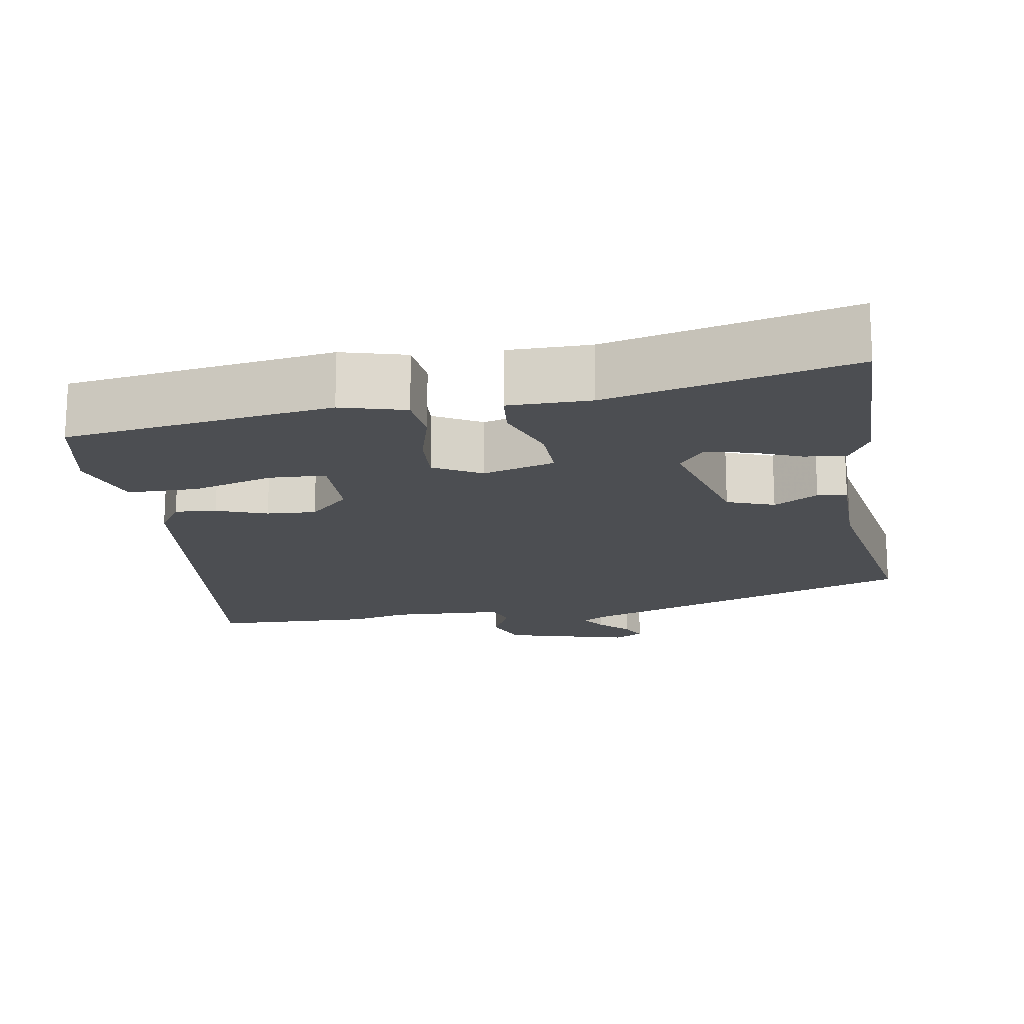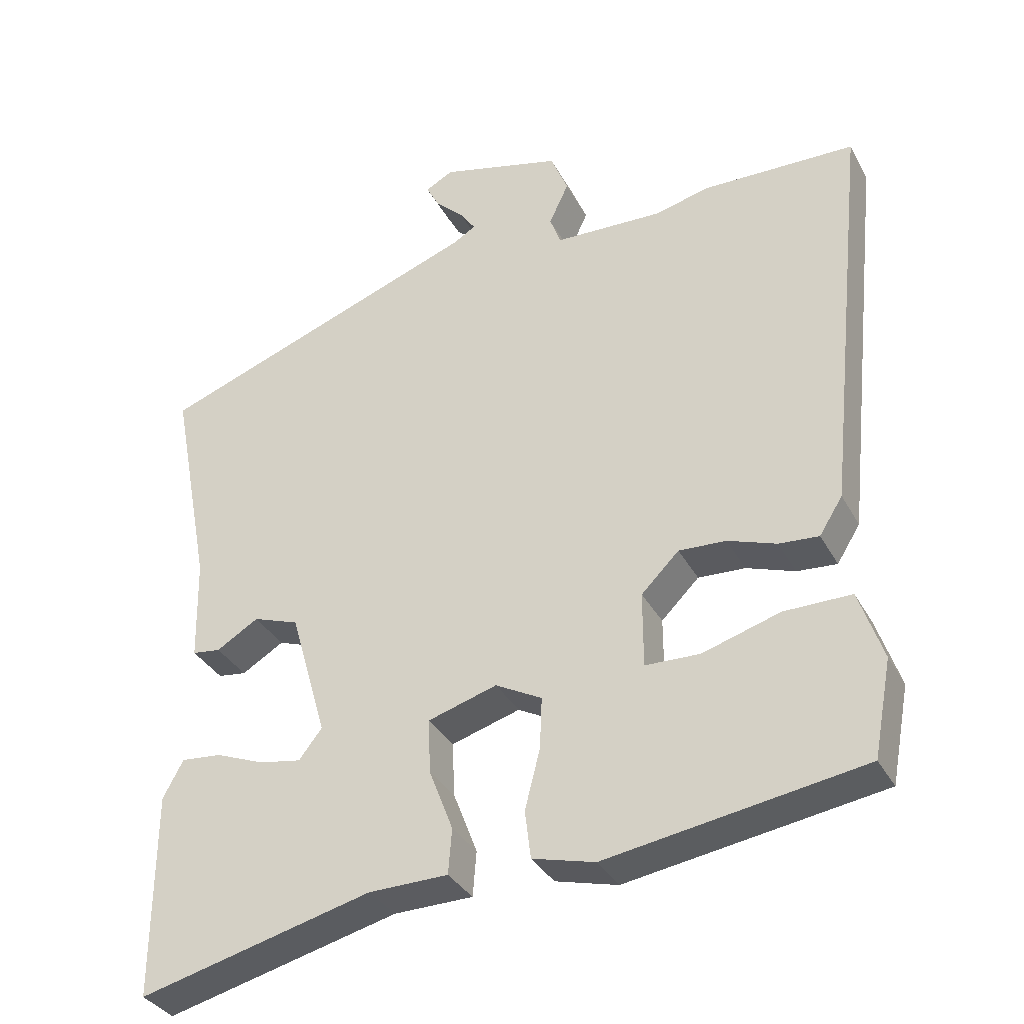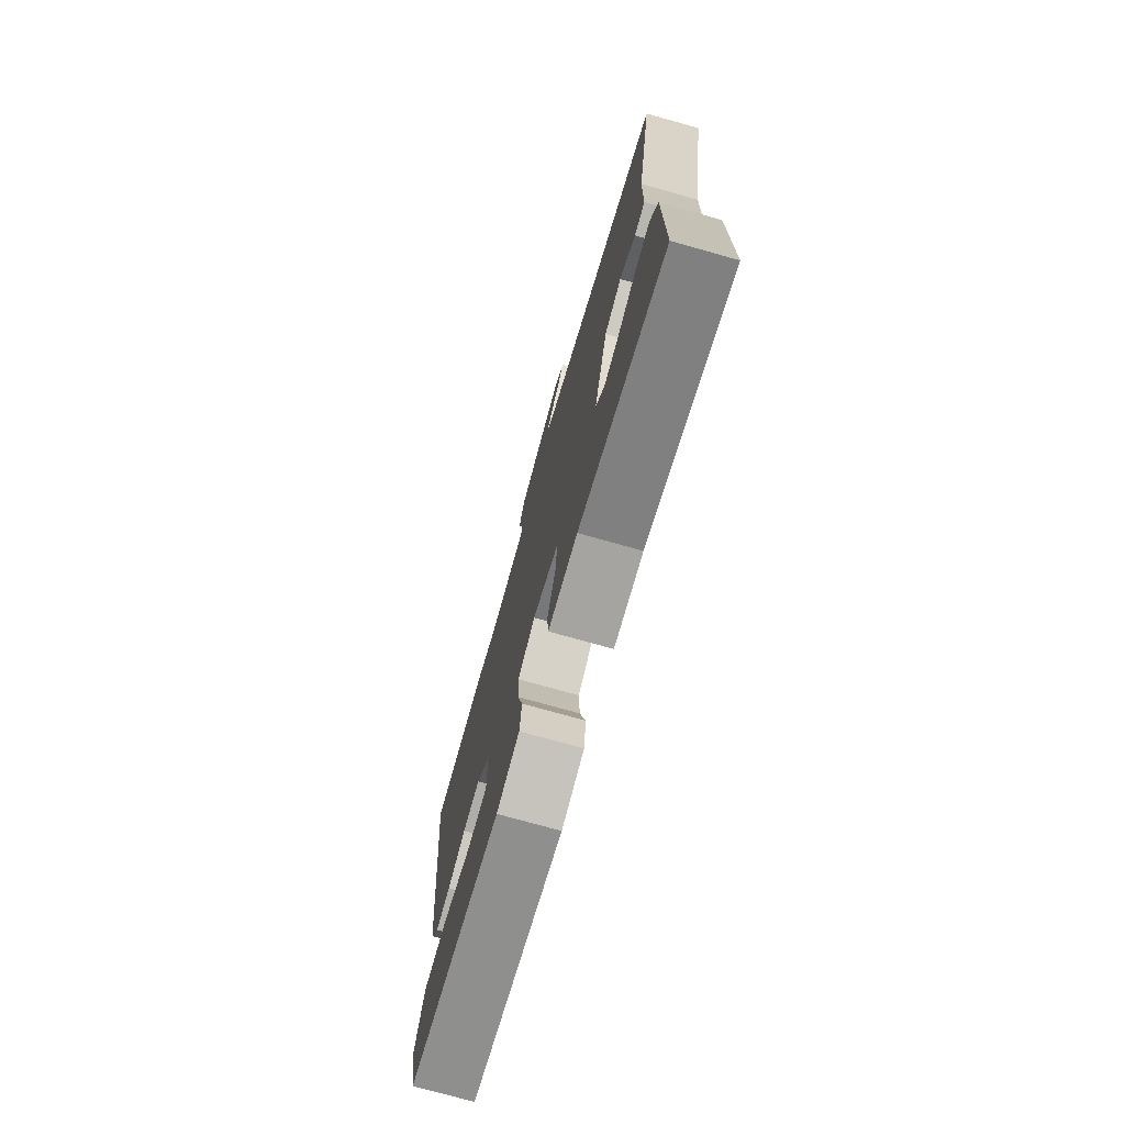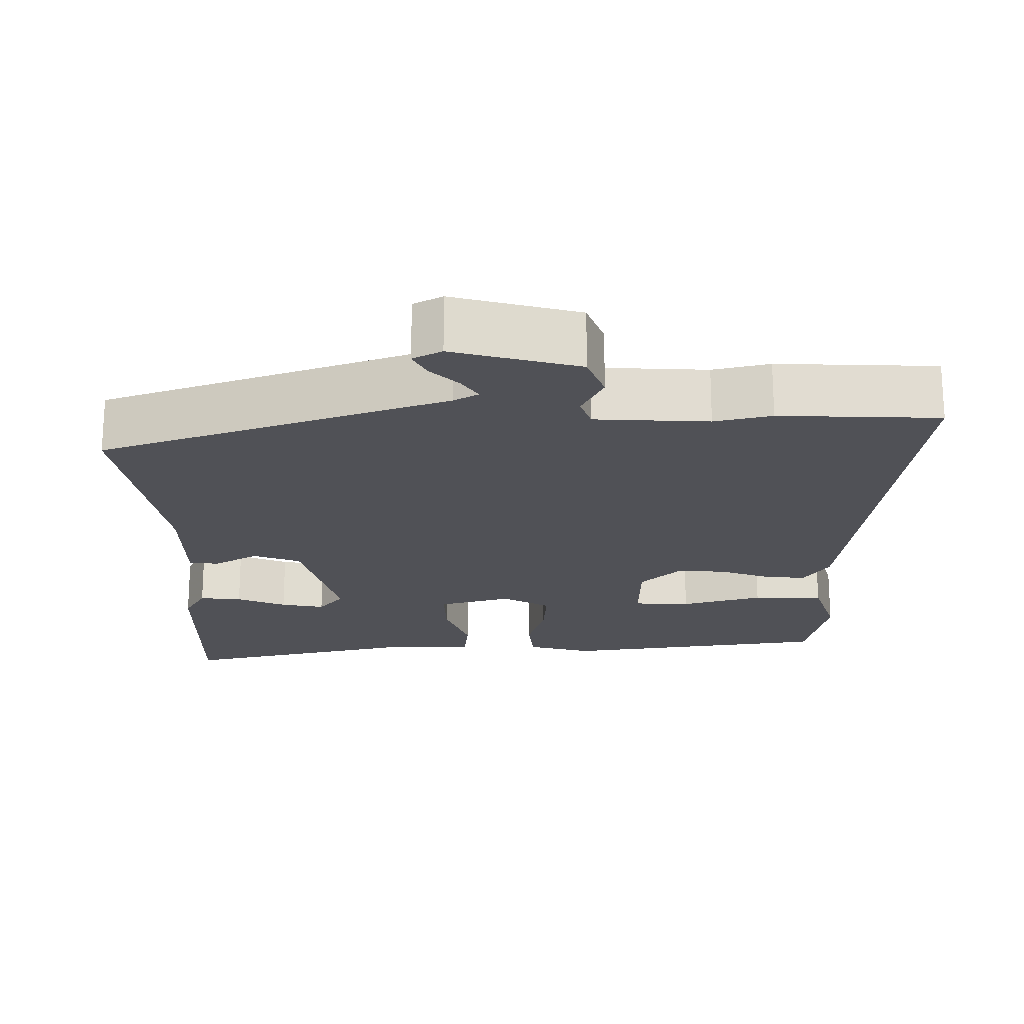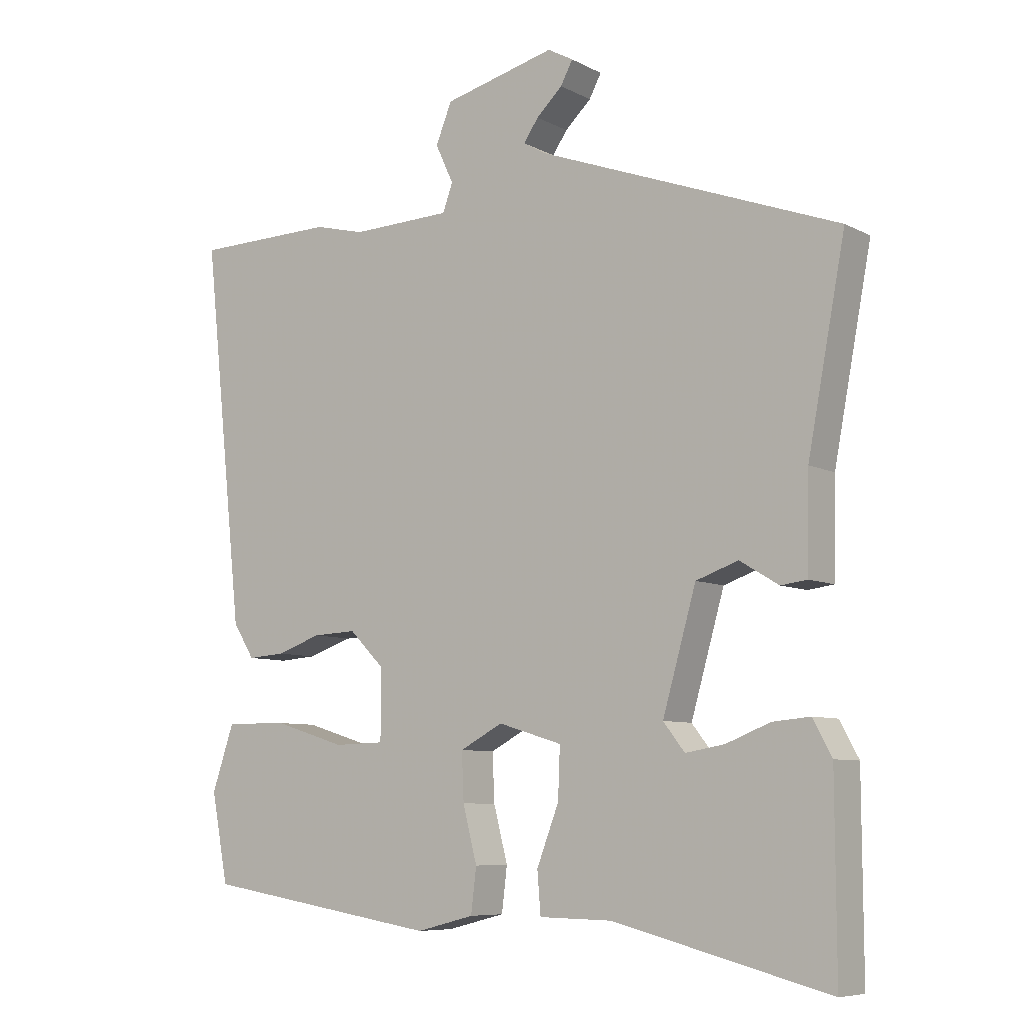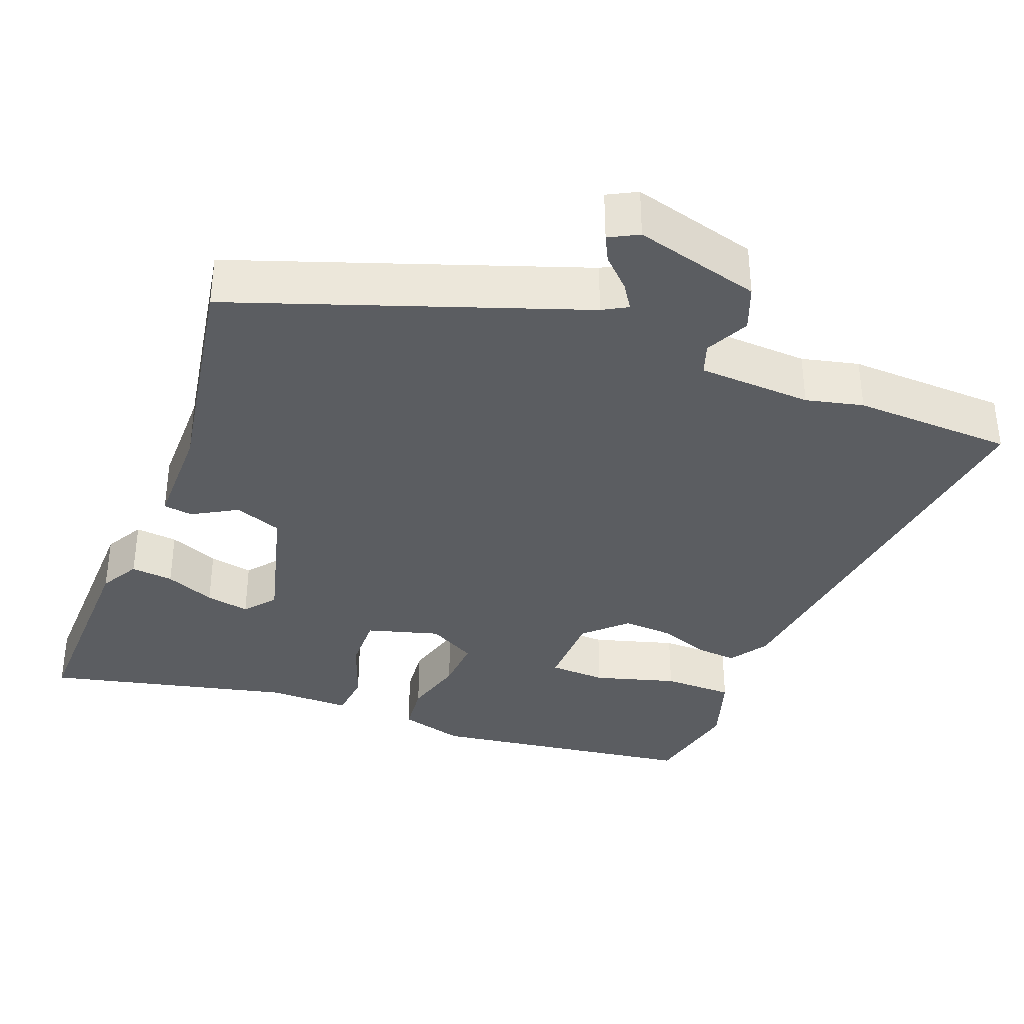
<metadata>
{"format":"obj","ext":"obj","renderer":"f3d","projection":"perspective","resolution":1024,"background":"white","views":[{"elev":-17.0,"azim":-171.5,"up":"+Y"},{"elev":-34.2,"azim":24.9,"up":"+Z"},{"elev":-74.4,"azim":-105.7,"up":"+Z"},{"elev":-20.4,"azim":-0.7,"up":"+Y"},{"elev":-7.6,"azim":-144.5,"up":"+Z"},{"elev":-35.9,"azim":-22.1,"up":"+Y"}]}
</metadata>
<code>
v 0.337 0.07 0.503
v 0.548 0.07 0.499
v 0.488 0.07 -0.066
v 0.456 0.07 -0.117
v 0.401 0.07 -0.113
v 0.334 0.07 -0.09
v 0.269 0.07 -0.087
v 0.217 0.07 -0.139
v 0.217 0.07 -0.243
v 0.292 0.07 -0.245
v 0.399 0.07 -0.212
v 0.492 0.07 -0.211
v 0.525 0.07 -0.308
v 0.5 0.07 -0.44
v 0.147 0.07 -0.497
v 0.061 0.07 -0.475
v 0.053 0.07 -0.409
v 0.074 0.07 -0.327
v 0.077 0.07 -0.256
v 0.013 0.07 -0.222
v -0.082 0.07 -0.251
v -0.079 0.07 -0.326
v -0.046 0.07 -0.412
v -0.051 0.07 -0.474
v -0.16 0.07 -0.476
v -0.481 0.07 -0.558
v -0.48 0.07 -0.277
v -0.452 0.07 -0.225
v -0.396 0.07 -0.23
v -0.33 0.07 -0.256
v -0.272 0.07 -0.266
v -0.24 0.07 -0.225
v -0.29 0.07 -0.05
v -0.353 0.07 -0.028
v -0.411 0.07 -0.063
v -0.45 0.07 -0.058
v -0.453 0.07 0.083
v -0.509 0.07 0.379
v -0.058 0.07 0.546
v -0.026 0.07 0.565
v -0.048 0.07 0.597
v -0.087 0.07 0.634
v -0.105 0.07 0.668
v -0.067 0.07 0.689
v 0.1 0.07 0.647
v 0.124 0.07 0.588
v 0.097 0.07 0.53
v 0.112 0.07 0.489
v 0.262 0.07 0.484
v 0.337 0 0.503
v 0.548 0 0.499
v 0.488 0 -0.066
v 0.456 0 -0.117
v 0.401 0 -0.113
v 0.334 0 -0.09
v 0.269 0 -0.087
v 0.217 0 -0.139
v 0.217 0 -0.243
v 0.292 0 -0.245
v 0.399 0 -0.212
v 0.492 0 -0.211
v 0.525 0 -0.308
v 0.5 0 -0.44
v 0.147 0 -0.497
v 0.061 0 -0.475
v 0.053 0 -0.409
v 0.074 0 -0.327
v 0.077 0 -0.256
v 0.013 0 -0.222
v -0.082 0 -0.251
v -0.079 0 -0.326
v -0.046 0 -0.412
v -0.051 0 -0.474
v -0.16 0 -0.476
v -0.481 0 -0.558
v -0.48 0 -0.277
v -0.452 0 -0.225
v -0.396 0 -0.23
v -0.33 0 -0.256
v -0.272 0 -0.266
v -0.24 0 -0.225
v -0.29 0 -0.05
v -0.353 0 -0.028
v -0.411 0 -0.063
v -0.45 0 -0.058
v -0.453 0 0.083
v -0.509 0 0.379
v -0.058 0 0.546
v -0.026 0 0.565
v -0.048 0 0.597
v -0.087 0 0.634
v -0.105 0 0.668
v -0.067 0 0.689
v 0.1 0 0.647
v 0.124 0 0.588
v 0.097 0 0.53
v 0.112 0 0.489
v 0.262 0 0.484
f 45 46 47
f 44 45 47
f 43 44 47
f 42 43 47
f 41 42 47
f 40 41 47 48
f 39 40 48
f 37 38 39 48
f 37 48 49
f 36 37 49
f 35 36 49
f 34 35 49
f 28 29 30
f 27 28 30
f 26 27 30
f 25 26 30
f 25 30 31
f 24 25 31
f 23 24 31
f 22 23 31
f 21 22 31 32
f 16 17 18
f 15 16 18
f 14 15 18
f 13 14 18
f 12 13 18
f 11 12 18
f 10 11 18
f 9 10 18 19
f 8 9 19 20
f 4 5 6
f 3 4 6
f 2 3 6
f 1 2 6
f 49 1 6
f 49 6 7
f 34 49 7
f 33 34 7
f 21 32 33
f 20 21 33
f 8 20 33
f 7 8 33
f 96 95 94
f 96 94 93
f 96 93 92
f 96 92 91
f 96 91 90
f 97 96 90 89
f 97 89 88
f 97 88 87 86
f 98 97 86
f 98 86 85
f 98 85 84
f 98 84 83
f 79 78 77
f 79 77 76
f 79 76 75
f 79 75 74
f 80 79 74
f 80 74 73
f 80 73 72
f 80 72 71
f 81 80 71 70
f 67 66 65
f 67 65 64
f 67 64 63
f 67 63 62
f 67 62 61
f 67 61 60
f 67 60 59
f 68 67 59 58
f 69 68 58 57
f 55 54 53
f 55 53 52
f 55 52 51
f 55 51 50
f 55 50 98
f 56 55 98
f 56 98 83
f 56 83 82
f 82 81 70
f 82 70 69
f 82 69 57
f 82 57 56
f 1 50 51 2
f 2 51 52 3
f 3 52 53 4
f 4 53 54 5
f 5 54 55 6
f 6 55 56 7
f 7 56 57 8
f 8 57 58 9
f 9 58 59 10
f 10 59 60 11
f 11 60 61 12
f 12 61 62 13
f 13 62 63 14
f 14 63 64 15
f 15 64 65 16
f 16 65 66 17
f 17 66 67 18
f 18 67 68 19
f 19 68 69 20
f 20 69 70 21
f 21 70 71 22
f 22 71 72 23
f 23 72 73 24
f 24 73 74 25
f 25 74 75 26
f 26 75 76 27
f 27 76 77 28
f 28 77 78 29
f 29 78 79 30
f 30 79 80 31
f 31 80 81 32
f 32 81 82 33
f 33 82 83 34
f 34 83 84 35
f 35 84 85 36
f 36 85 86 37
f 37 86 87 38
f 38 87 88 39
f 39 88 89 40
f 40 89 90 41
f 41 90 91 42
f 42 91 92 43
f 43 92 93 44
f 44 93 94 45
f 45 94 95 46
f 46 95 96 47
f 47 96 97 48
f 48 97 98 49
f 49 98 50 1

</code>
